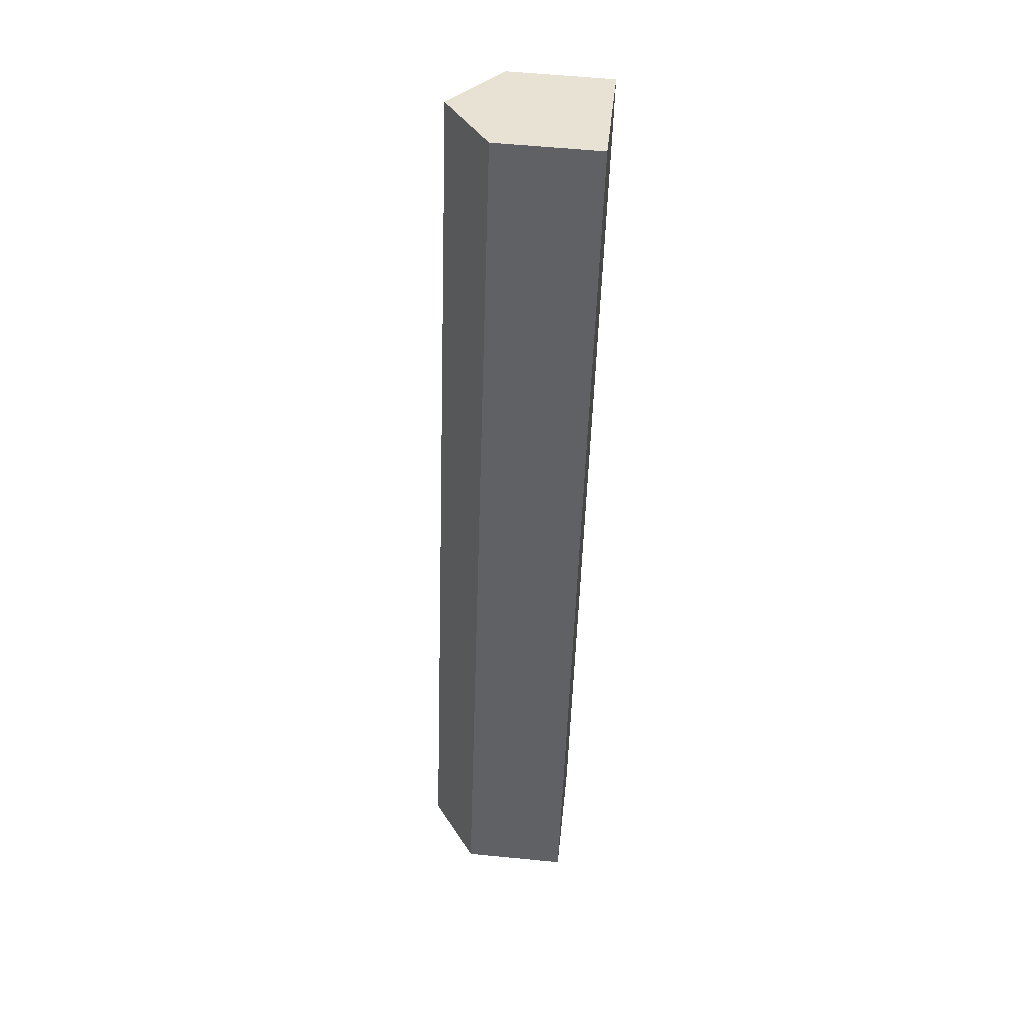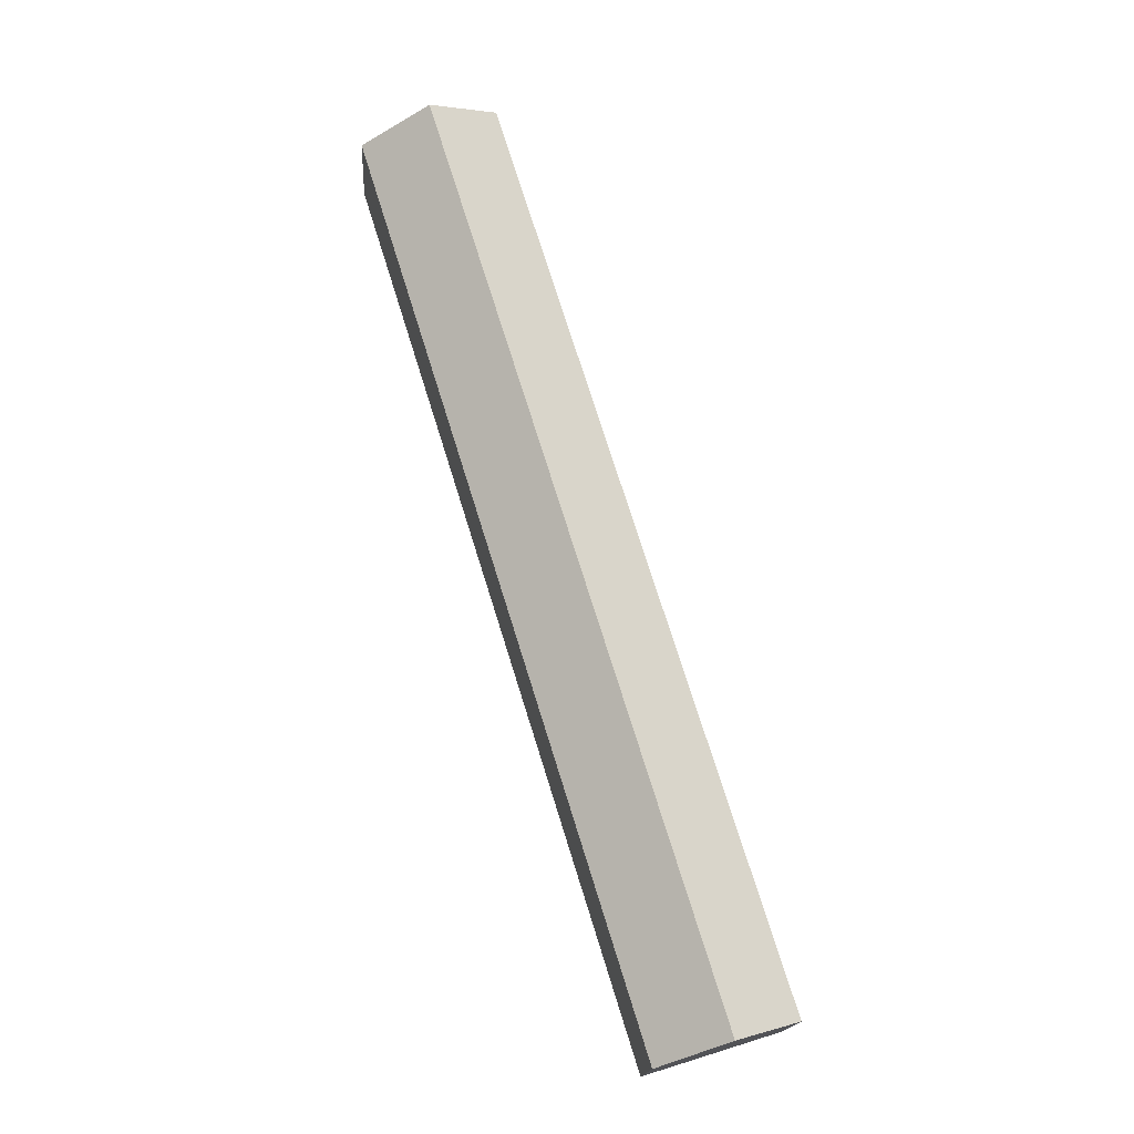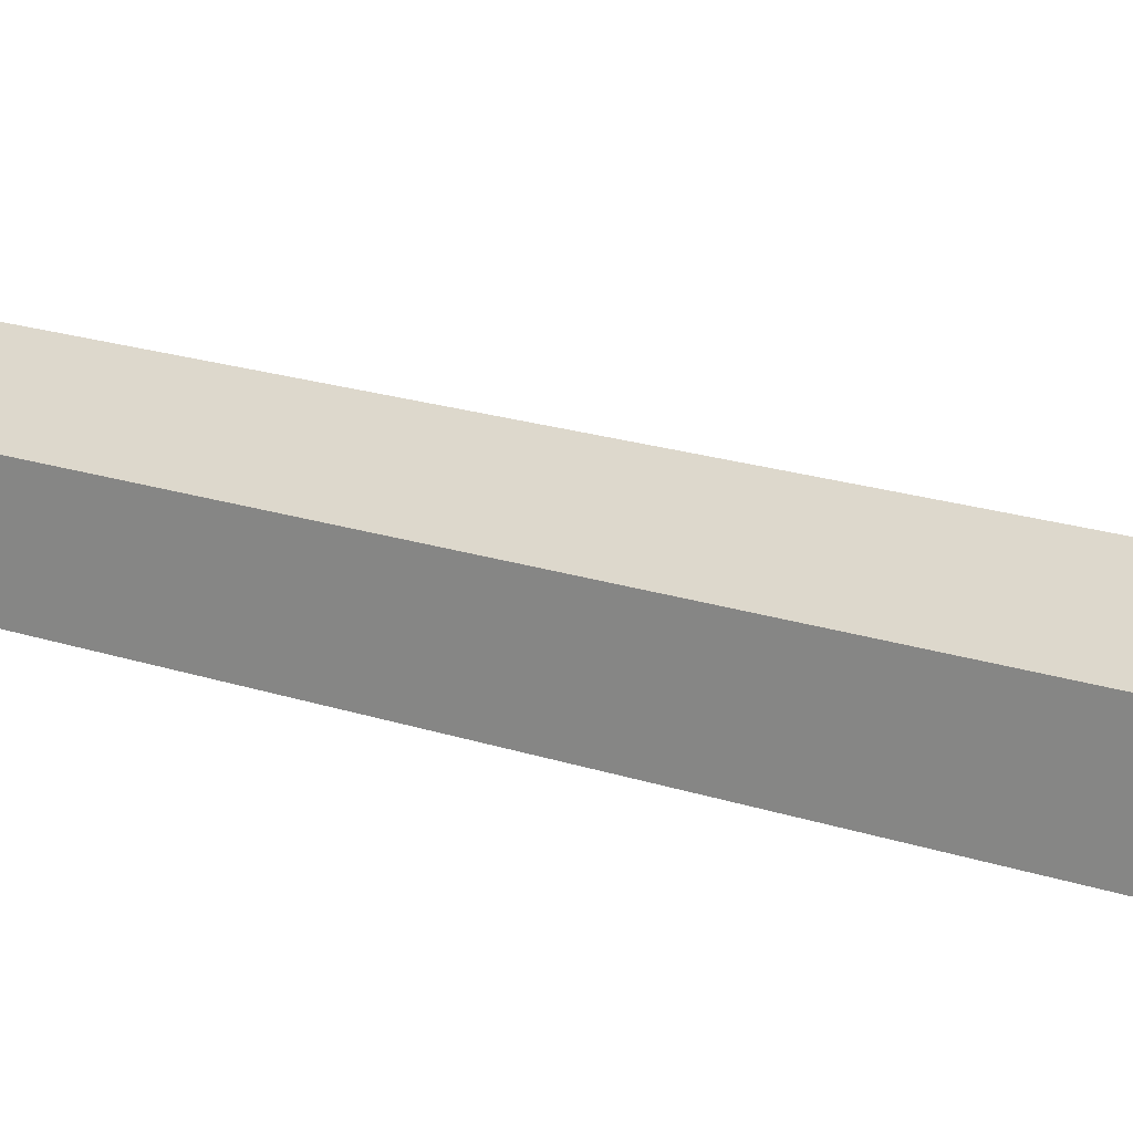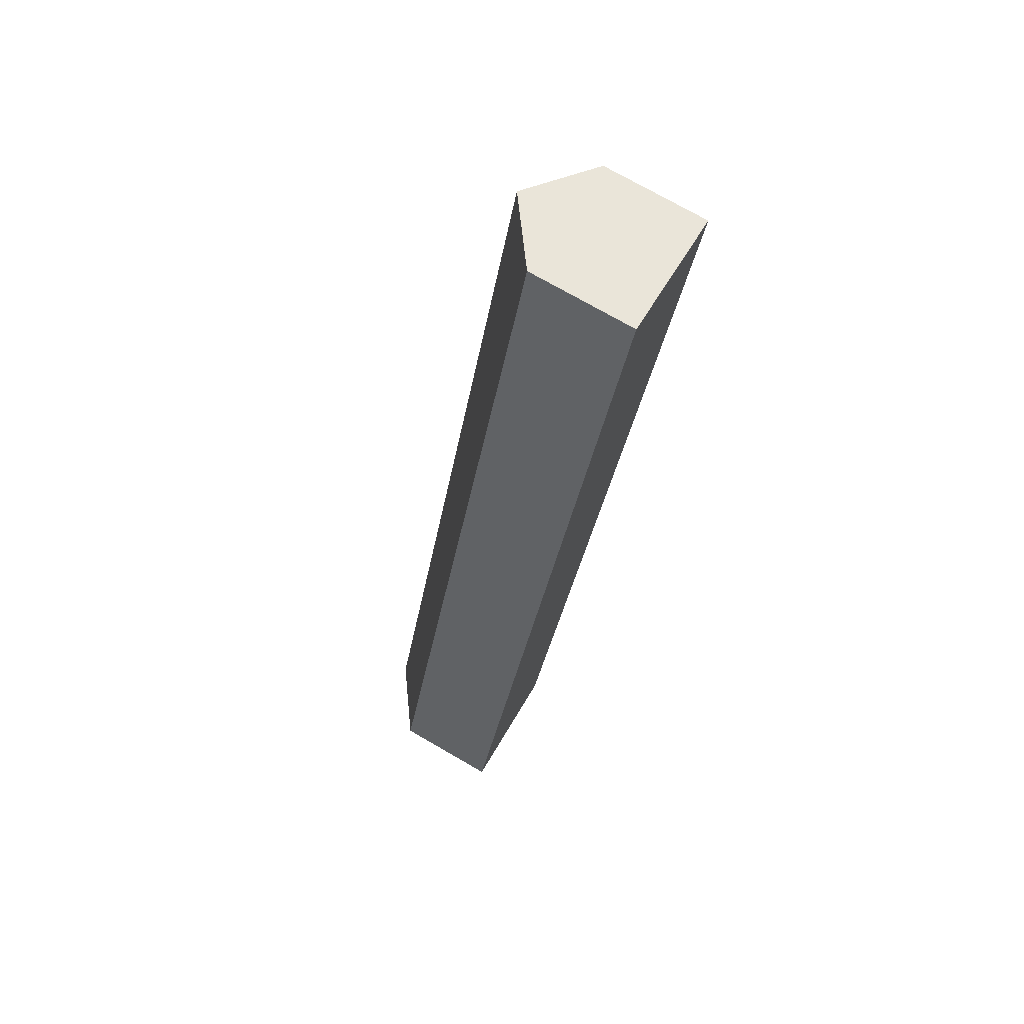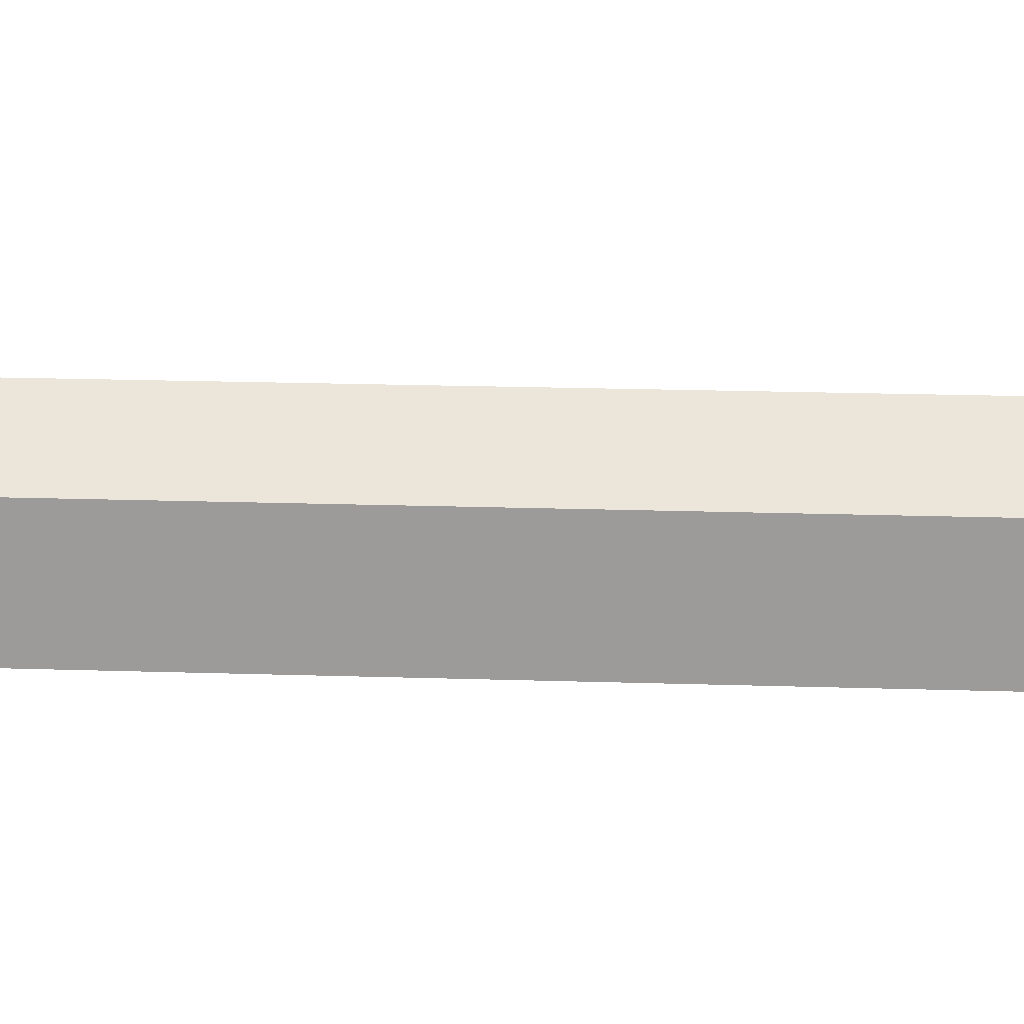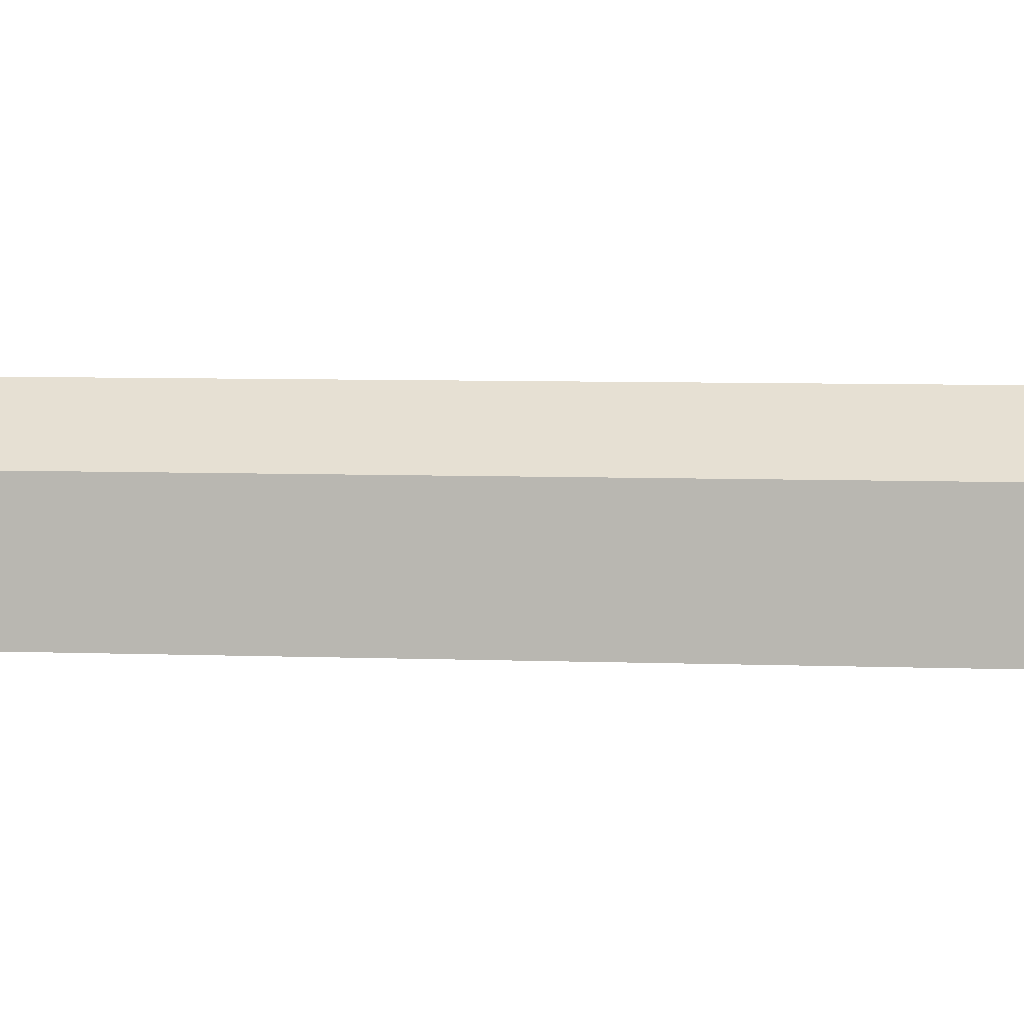
<metadata>
{"format":"obj","ext":"obj","renderer":"f3d","projection":"perspective","resolution":1024,"background":"white","views":[{"elev":56.4,"azim":-84.1,"up":"+Z"},{"elev":-17.3,"azim":176.2,"up":"+Z"},{"elev":21.3,"azim":137.3,"up":"+Y"},{"elev":74.5,"azim":-60.1,"up":"+Z"},{"elev":19.7,"azim":110.8,"up":"+Y"},{"elev":6.3,"azim":113.9,"up":"+Y"}]}
</metadata>
<code>
v  5.987 13.57 -1.874
v  37.05 9.263 76.45
v  11.97 9.263 -3.745
v  31.07 13.57 78.32
v  25.09 9.268 80.19
v  0 9.259 5.669e-16
v  25.09 -4.91e-15 80.19
v  0 0 0
v  37.05 -4.681e-15 76.45
v  31.07 -4.796e-15 78.32
v  11.97 2.293e-16 -3.745
v  5.987 1.147e-16 -1.874
g defaultobject
f 1 2 3
f 2 1 4
f 5 1 6
f 1 5 4
f 6 7 5
f 7 6 8
f 5 2 4
f 2 5 7
f 2 7 9
f 9 7 10
f 9 3 2
f 3 9 11
f 3 6 1
f 6 3 8
f 8 3 12
f 12 3 11
f 10 11 9
f 11 10 7
f 11 7 8
f 11 8 12

</code>
